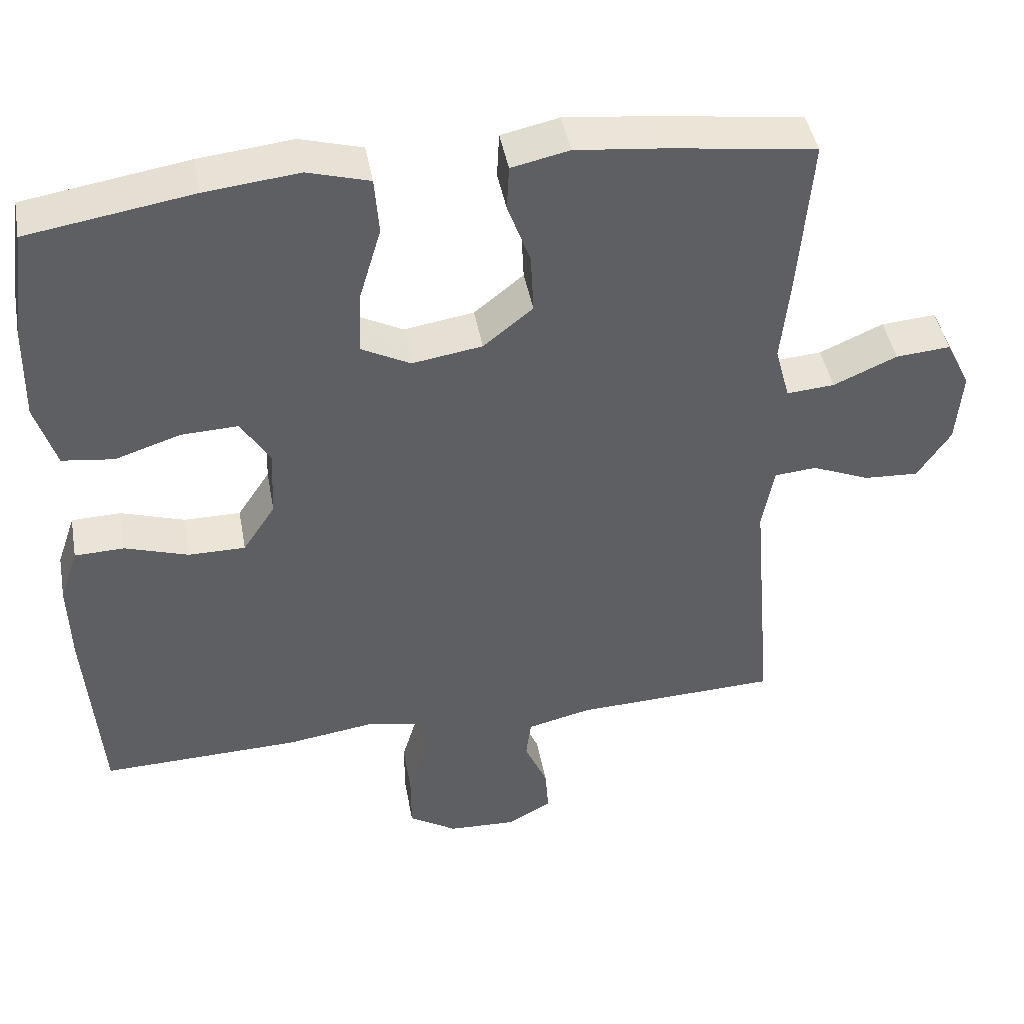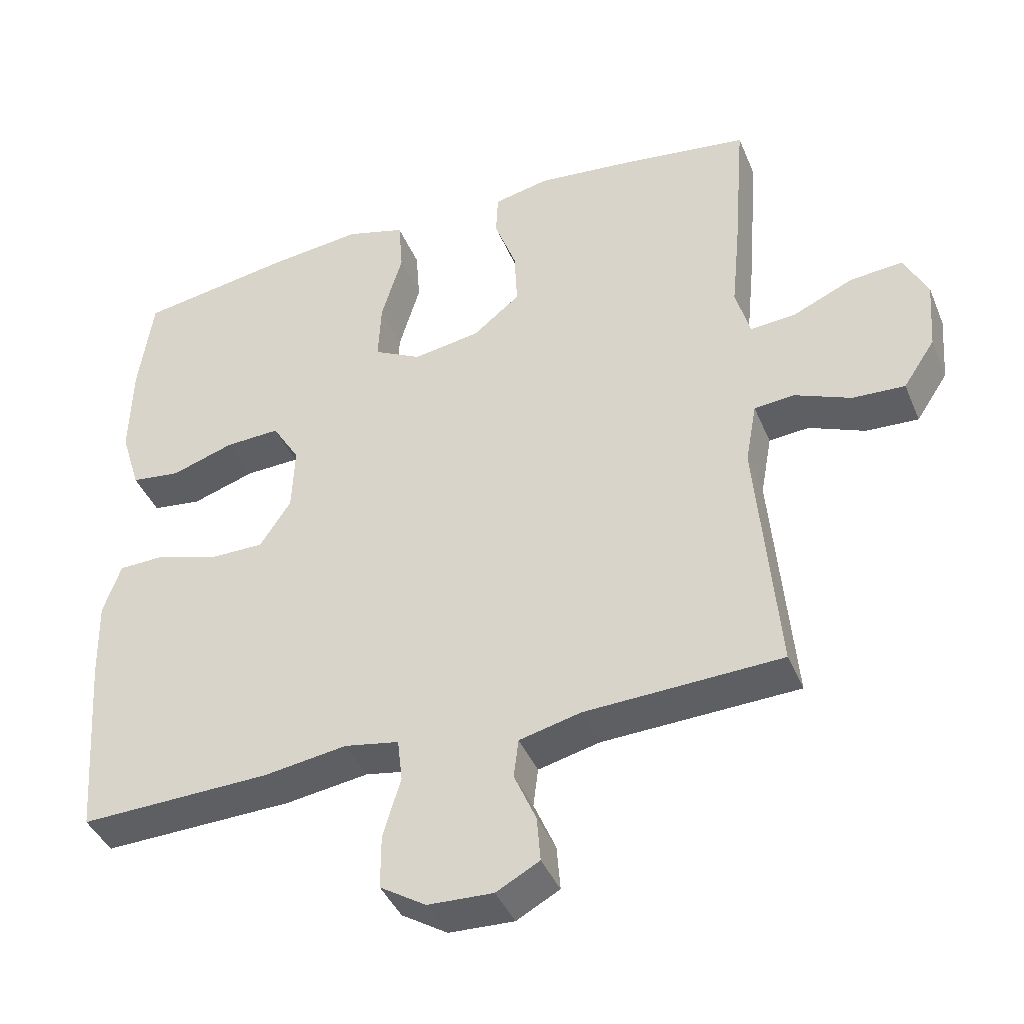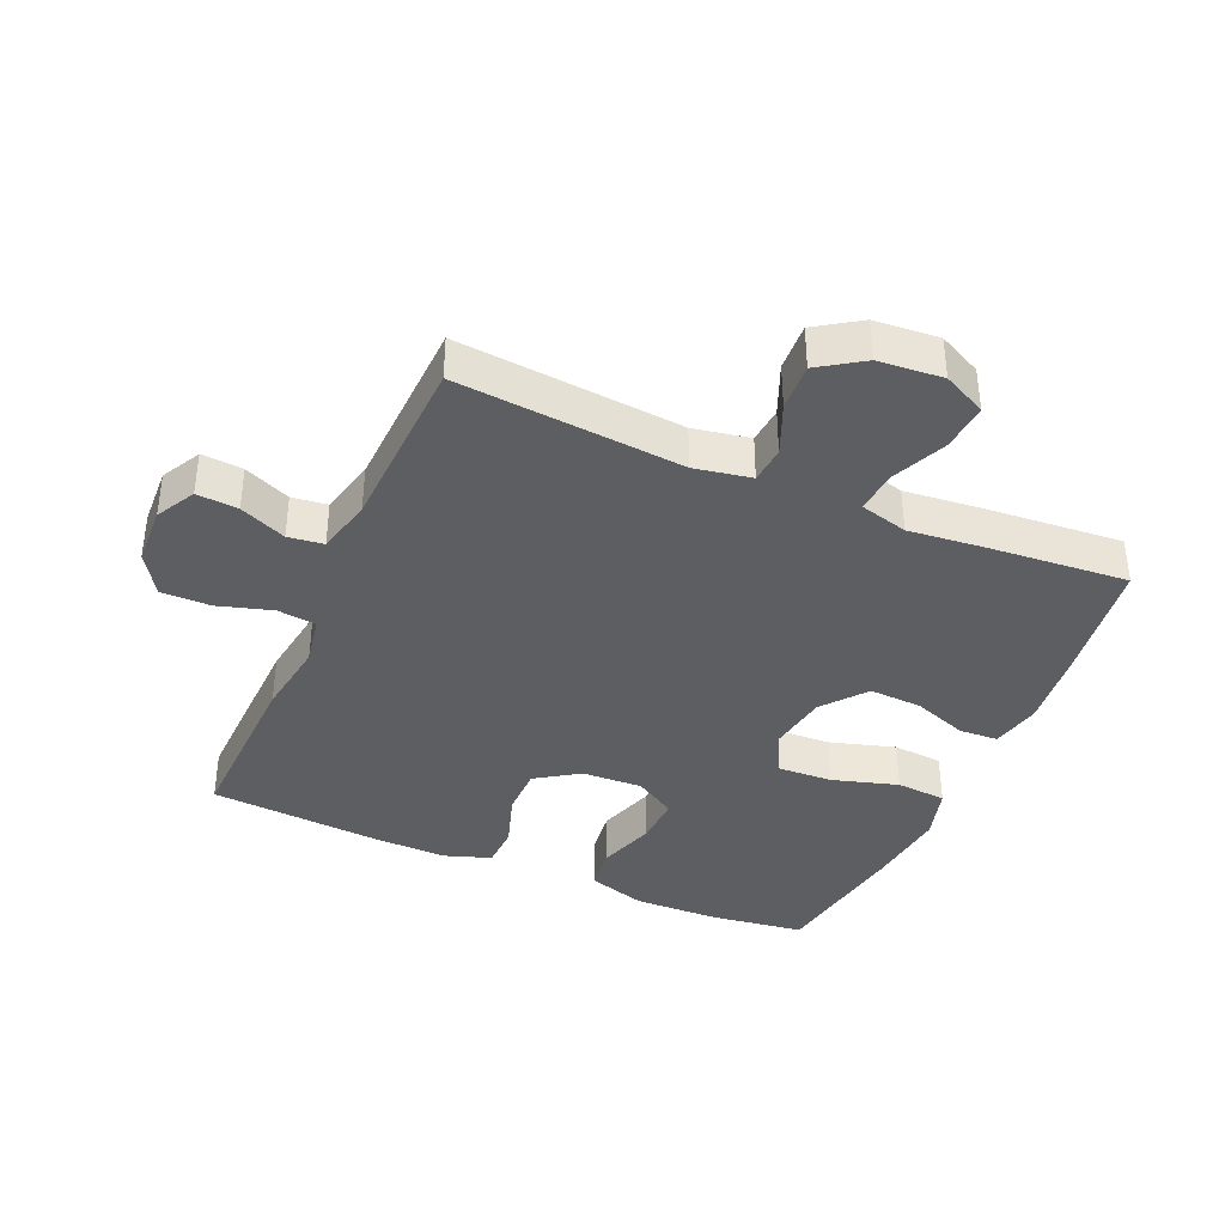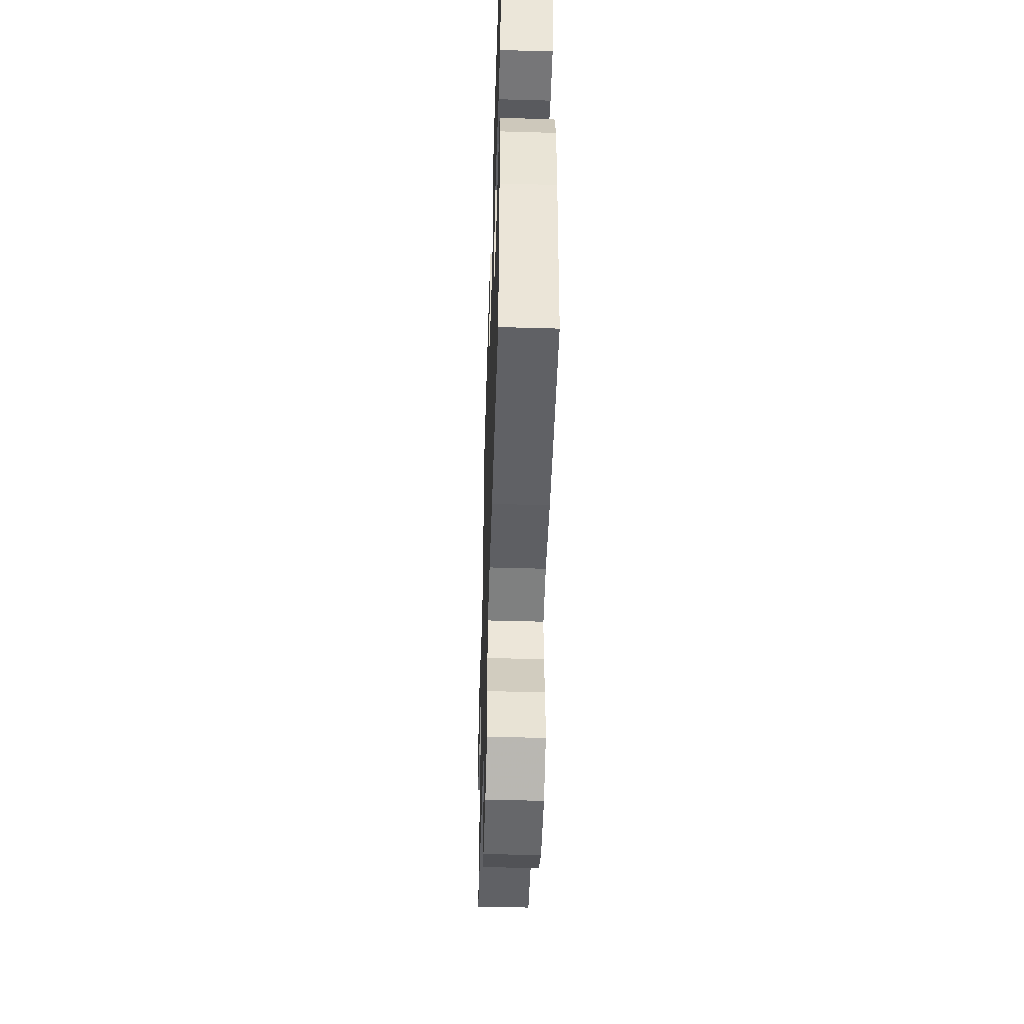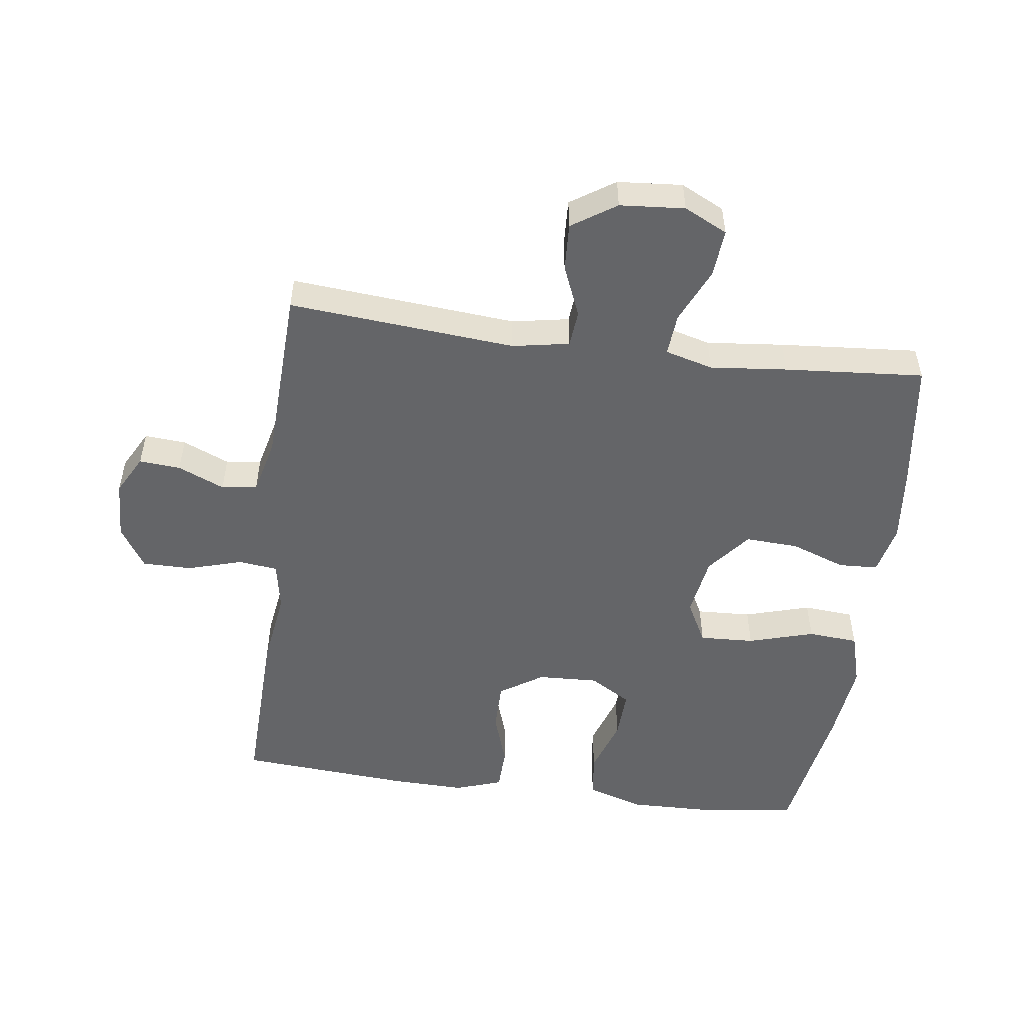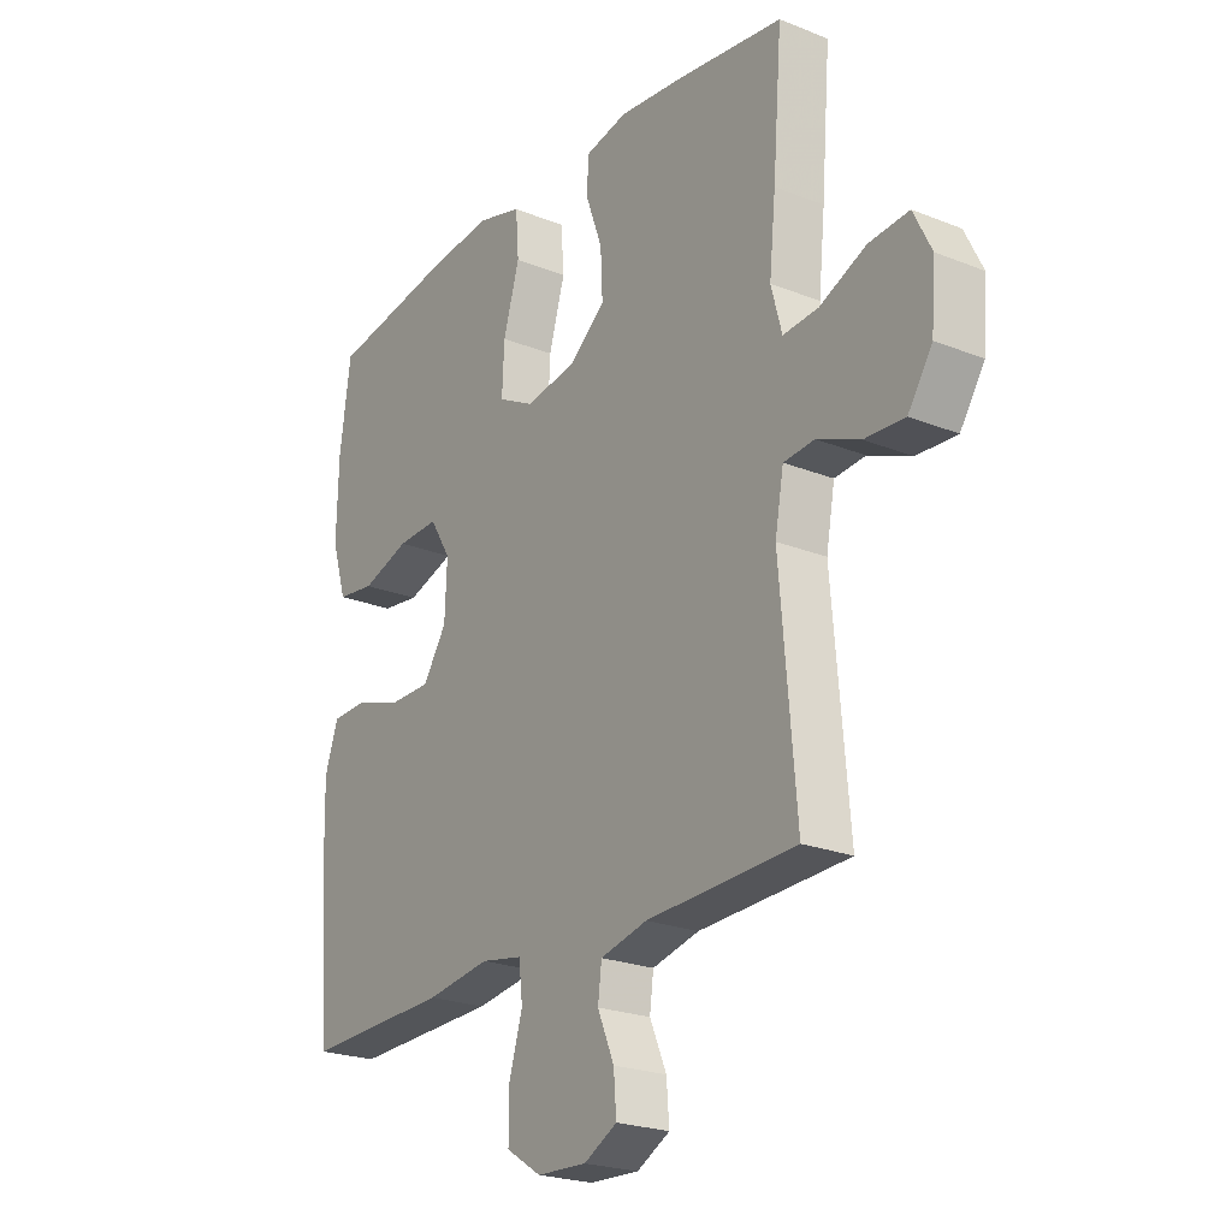
<metadata>
{"format":"obj","ext":"obj","renderer":"f3d","projection":"perspective","resolution":1024,"background":"white","views":[{"elev":44.2,"azim":169.7,"up":"+Z"},{"elev":-41.4,"azim":-158.5,"up":"+Z"},{"elev":-38.3,"azim":-113.5,"up":"+Y"},{"elev":-49.6,"azim":88.2,"up":"+Z"},{"elev":-51.5,"azim":-97.6,"up":"+Y"},{"elev":-23.0,"azim":-124.2,"up":"+Z"}]}
</metadata>
<code>
v 0.5 0.07 -0.5
v 0.23 0.07 -0.492
v 0.112 0.07 -0.475
v 0.035 0.07 -0.489
v 0.028 0.07 -0.55
v 0.053 0.07 -0.634
v 0.053 0.07 -0.711
v -0.012 0.07 -0.752
v -0.104 0.07 -0.756
v -0.165 0.07 -0.723
v -0.16 0.07 -0.659
v -0.129 0.07 -0.587
v -0.136 0.07 -0.532
v -0.223 0.07 -0.511
v -0.5 0.07 -0.5
v -0.47 0.07 -0.15
v -0.486 0.07 -0.062
v -0.543 0.07 -0.057
v -0.622 0.07 -0.09
v -0.696 0.07 -0.094
v -0.741 0.07 -0.026
v -0.749 0.07 0.074
v -0.716 0.07 0.141
v -0.642 0.07 0.135
v -0.556 0.07 0.097
v -0.491 0.07 0.092
v -0.471 0.07 0.166
v -0.483 0.07 0.285
v -0.5 0.07 0.5
v -0.303 0.07 0.527
v -0.181 0.07 0.54
v -0.103 0.07 0.523
v -0.1 0.07 0.462
v -0.131 0.07 0.377
v -0.135 0.07 0.295
v -0.068 0.07 0.241
v 0.027 0.07 0.226
v 0.094 0.07 0.261
v 0.09 0.07 0.346
v 0.06 0.07 0.448
v 0.066 0.07 0.526
v 0.15 0.07 0.55
v 0.278 0.07 0.536
v 0.5 0.07 0.5
v 0.52 0.07 0.354
v 0.523 0.07 0.22
v 0.495 0.07 0.13
v 0.425 0.07 0.121
v 0.336 0.07 0.15
v 0.259 0.07 0.153
v 0.22 0.07 0.089
v 0.224 0.07 -0.005
v 0.268 0.07 -0.072
v 0.345 0.07 -0.072
v 0.431 0.07 -0.044
v 0.498 0.07 -0.046
v 0.523 0.07 -0.119
v 0.52 0.07 -0.233
v 0.5 0 -0.5
v 0.23 0 -0.492
v 0.112 0 -0.475
v 0.035 0 -0.489
v 0.028 0 -0.55
v 0.053 0 -0.634
v 0.053 0 -0.711
v -0.012 0 -0.752
v -0.104 0 -0.756
v -0.165 0 -0.723
v -0.16 0 -0.659
v -0.129 0 -0.587
v -0.136 0 -0.532
v -0.223 0 -0.511
v -0.5 0 -0.5
v -0.47 0 -0.15
v -0.486 0 -0.062
v -0.543 0 -0.057
v -0.622 0 -0.09
v -0.696 0 -0.094
v -0.741 0 -0.026
v -0.749 0 0.074
v -0.716 0 0.141
v -0.642 0 0.135
v -0.556 0 0.097
v -0.491 0 0.092
v -0.471 0 0.166
v -0.483 0 0.285
v -0.5 0 0.5
v -0.303 0 0.527
v -0.181 0 0.54
v -0.103 0 0.523
v -0.1 0 0.462
v -0.131 0 0.377
v -0.135 0 0.295
v -0.068 0 0.241
v 0.027 0 0.226
v 0.094 0 0.261
v 0.09 0 0.346
v 0.06 0 0.448
v 0.066 0 0.526
v 0.15 0 0.55
v 0.278 0 0.536
v 0.5 0 0.5
v 0.52 0 0.354
v 0.523 0 0.22
v 0.495 0 0.13
v 0.425 0 0.121
v 0.336 0 0.15
v 0.259 0 0.153
v 0.22 0 0.089
v 0.224 0 -0.005
v 0.268 0 -0.072
v 0.345 0 -0.072
v 0.431 0 -0.044
v 0.498 0 -0.046
v 0.523 0 -0.119
v 0.52 0 -0.233
f 54 55 56 57
f 53 54 57 58
f 46 47 48 49
f 46 49 50
f 45 46 50
f 44 45 50
f 43 44 50
f 42 43 50 51
f 39 40 41 42
f 38 39 42 51
f 31 32 33 34
f 31 34 35
f 30 31 35
f 27 28 29 30
f 26 27 30 35
f 22 23 24 25
f 22 25 26
f 21 22 26
f 18 19 20 21
f 17 18 21 26
f 16 17 26 35
f 14 15 16 35
f 9 10 11 12
f 9 12 13
f 8 9 13
f 5 6 7 8
f 4 5 8 13
f 58 1 2 3
f 53 58 3 4
f 37 38 51 52
f 36 37 52 53
f 14 35 36 53
f 4 13 14 53
f 115 114 113 112
f 116 115 112 111
f 107 106 105 104
f 108 107 104
f 108 104 103
f 108 103 102
f 108 102 101
f 109 108 101 100
f 100 99 98 97
f 109 100 97 96
f 92 91 90 89
f 93 92 89
f 93 89 88
f 88 87 86 85
f 93 88 85 84
f 83 82 81 80
f 84 83 80
f 84 80 79
f 79 78 77 76
f 84 79 76 75
f 93 84 75 74
f 93 74 73 72
f 70 69 68 67
f 71 70 67
f 71 67 66
f 66 65 64 63
f 71 66 63 62
f 61 60 59 116
f 62 61 116 111
f 110 109 96 95
f 111 110 95 94
f 111 94 93 72
f 111 72 71 62
f 1 59 60 2
f 2 60 61 3
f 3 61 62 4
f 4 62 63 5
f 5 63 64 6
f 6 64 65 7
f 7 65 66 8
f 8 66 67 9
f 9 67 68 10
f 10 68 69 11
f 11 69 70 12
f 12 70 71 13
f 13 71 72 14
f 14 72 73 15
f 15 73 74 16
f 16 74 75 17
f 17 75 76 18
f 18 76 77 19
f 19 77 78 20
f 20 78 79 21
f 21 79 80 22
f 22 80 81 23
f 23 81 82 24
f 24 82 83 25
f 25 83 84 26
f 26 84 85 27
f 27 85 86 28
f 28 86 87 29
f 29 87 88 30
f 30 88 89 31
f 31 89 90 32
f 32 90 91 33
f 33 91 92 34
f 34 92 93 35
f 35 93 94 36
f 36 94 95 37
f 37 95 96 38
f 38 96 97 39
f 39 97 98 40
f 40 98 99 41
f 41 99 100 42
f 42 100 101 43
f 43 101 102 44
f 44 102 103 45
f 45 103 104 46
f 46 104 105 47
f 47 105 106 48
f 48 106 107 49
f 49 107 108 50
f 50 108 109 51
f 51 109 110 52
f 52 110 111 53
f 53 111 112 54
f 54 112 113 55
f 55 113 114 56
f 56 114 115 57
f 57 115 116 58
f 58 116 59 1

</code>
